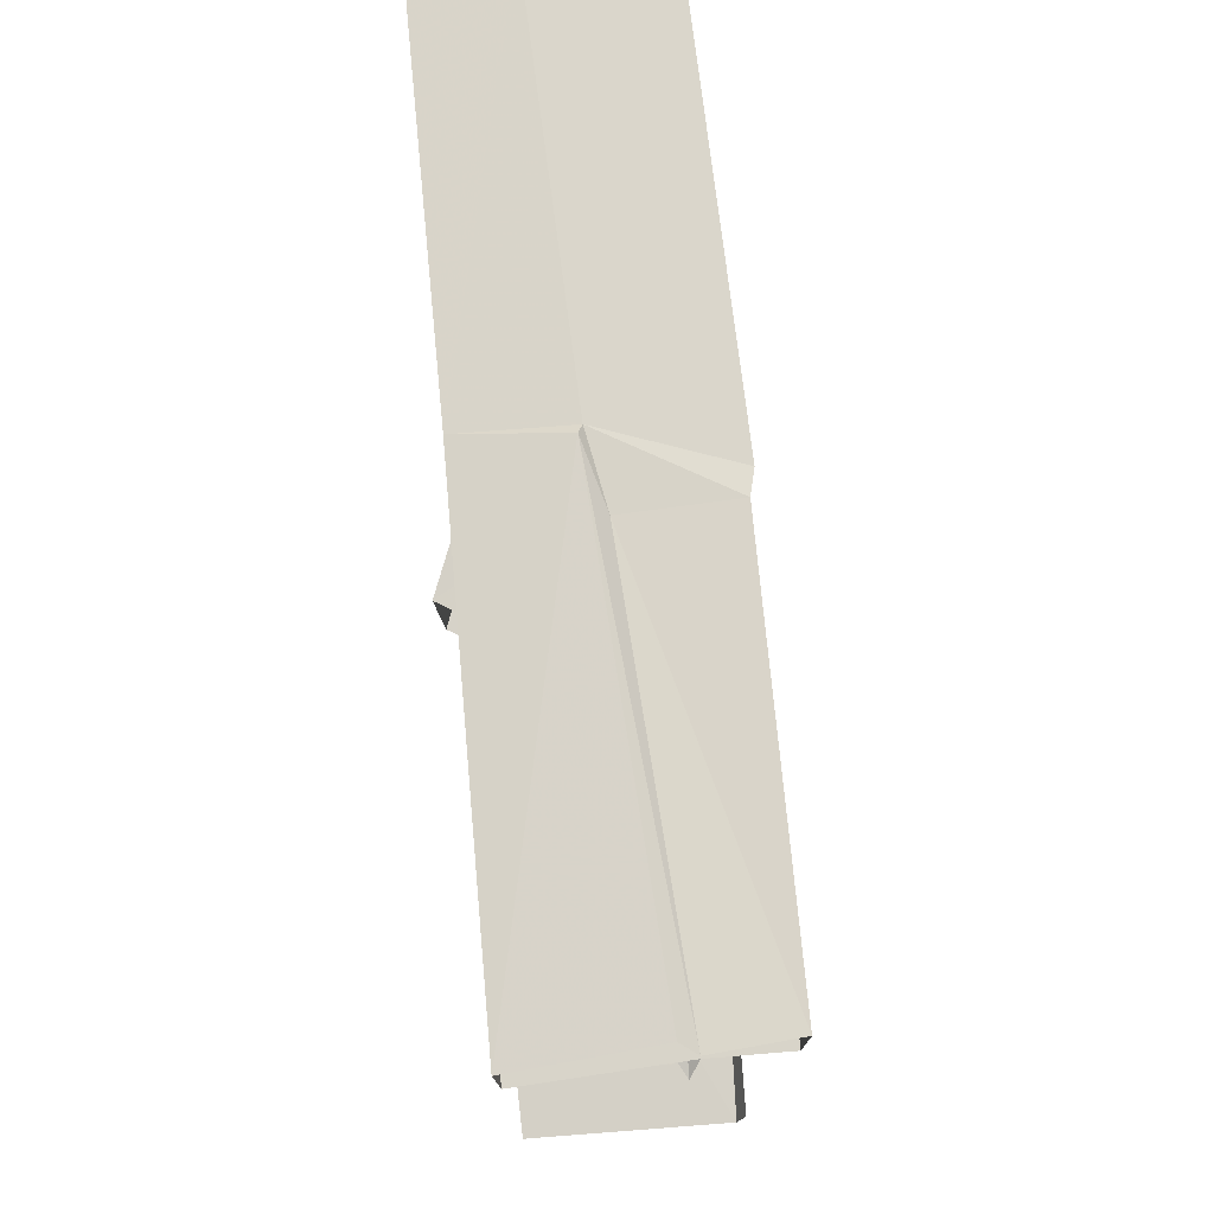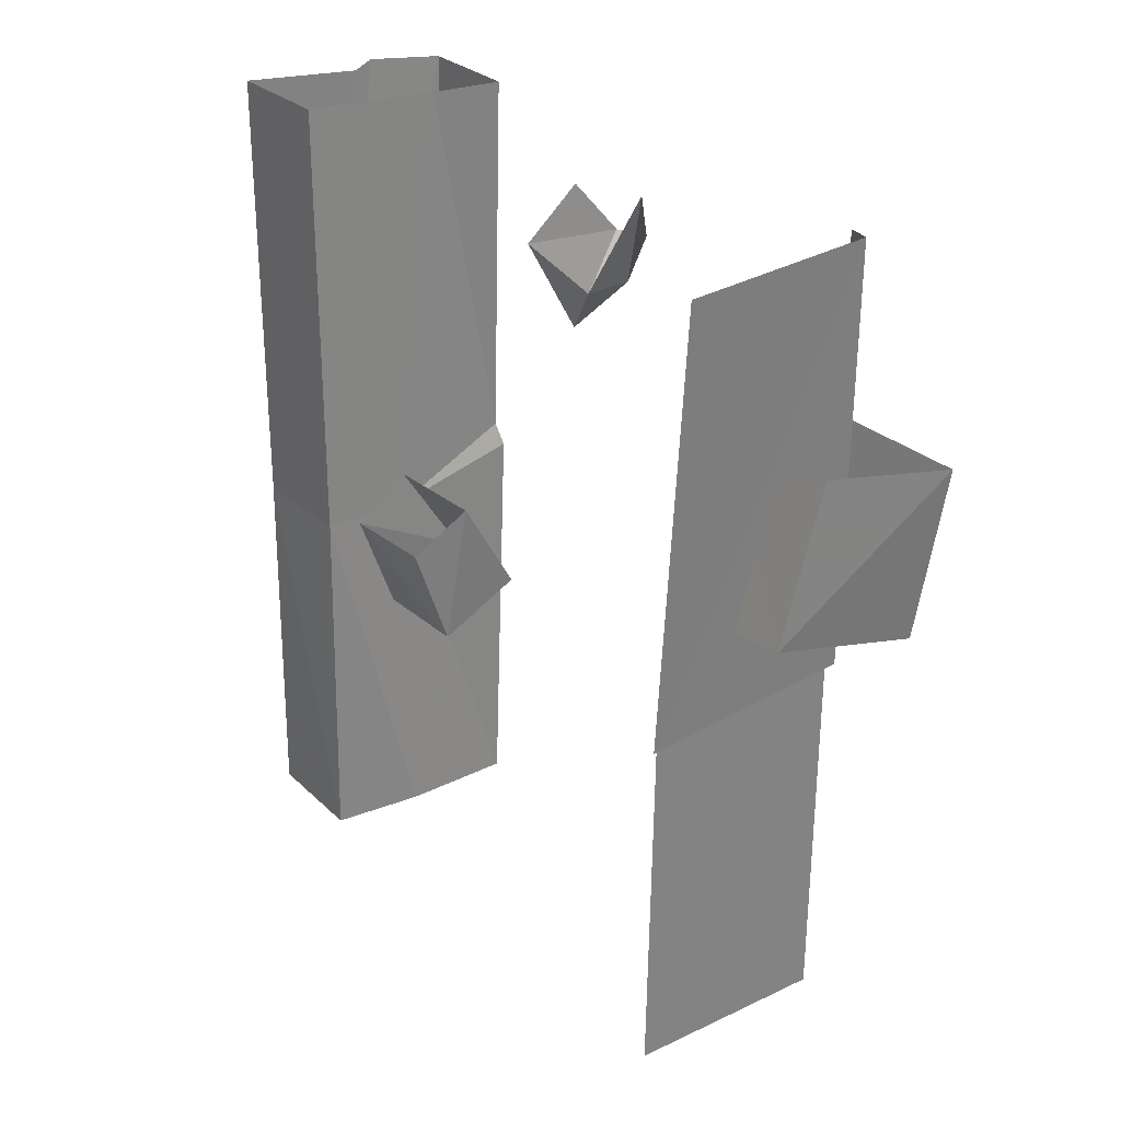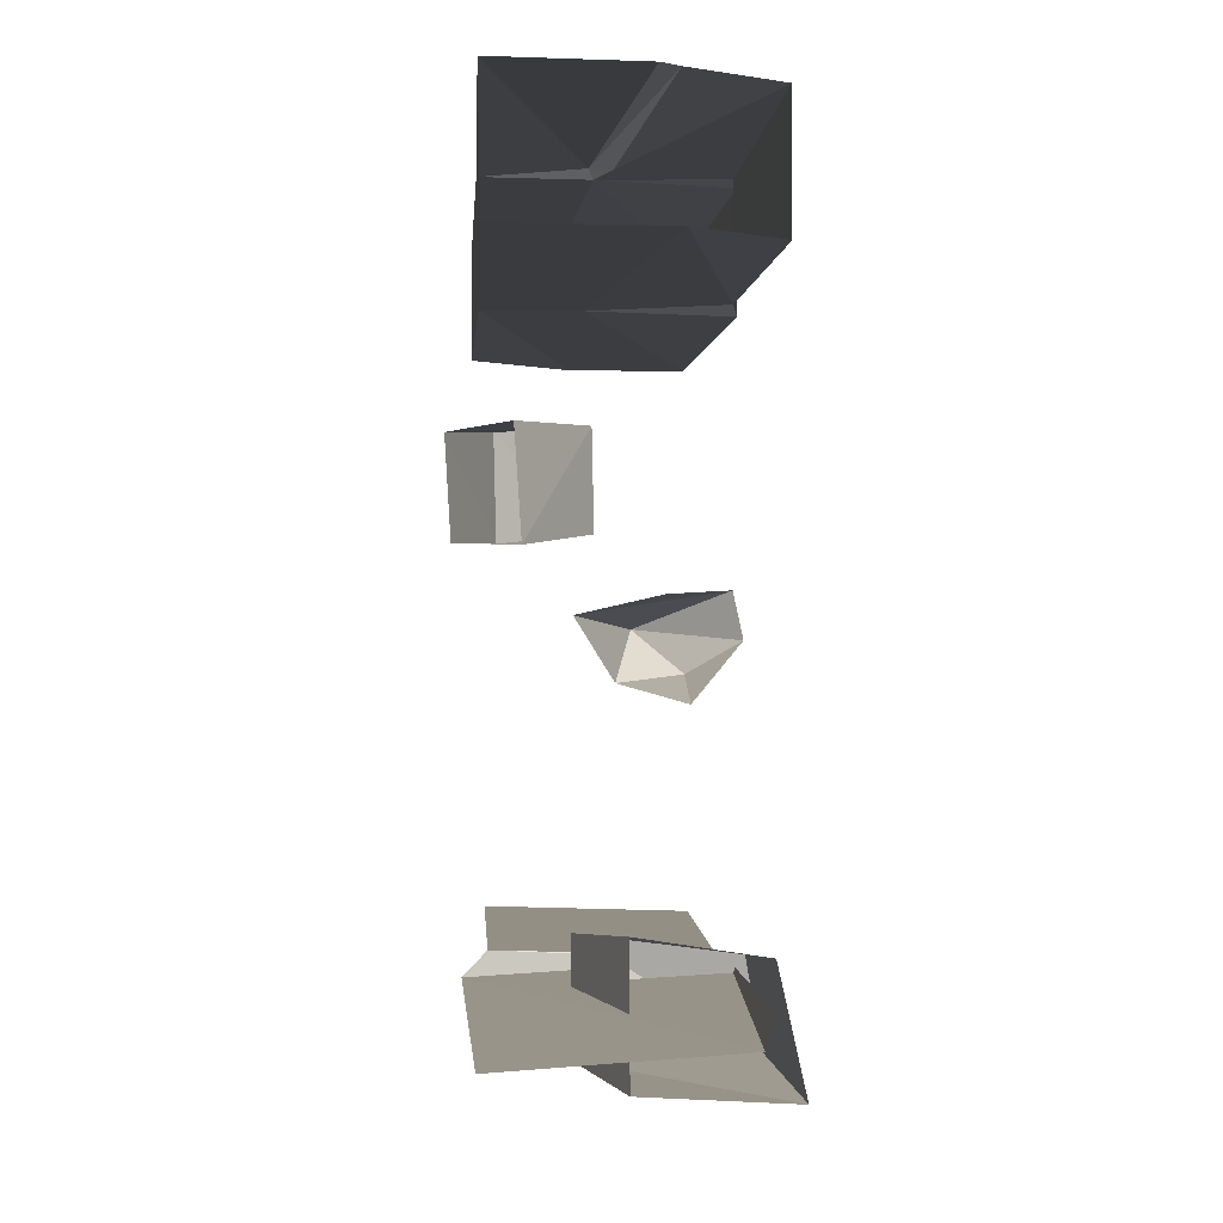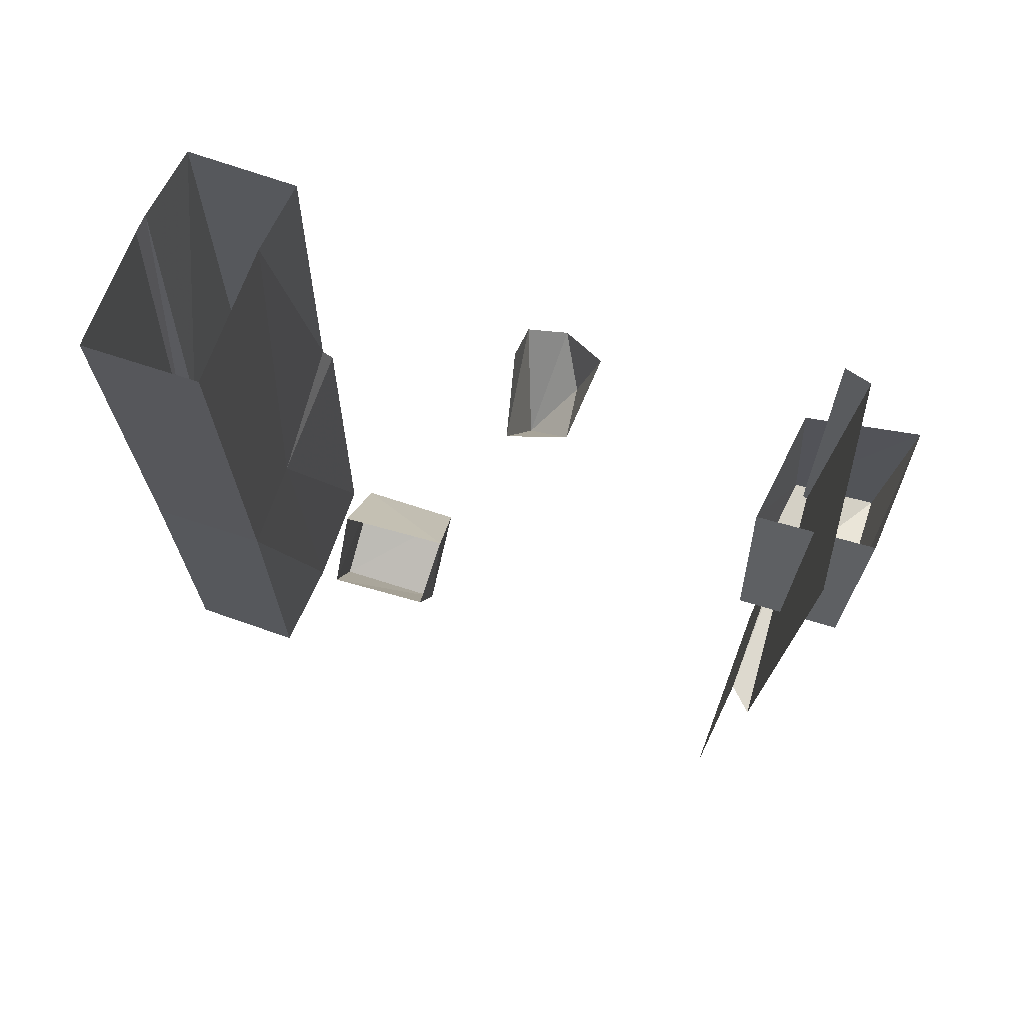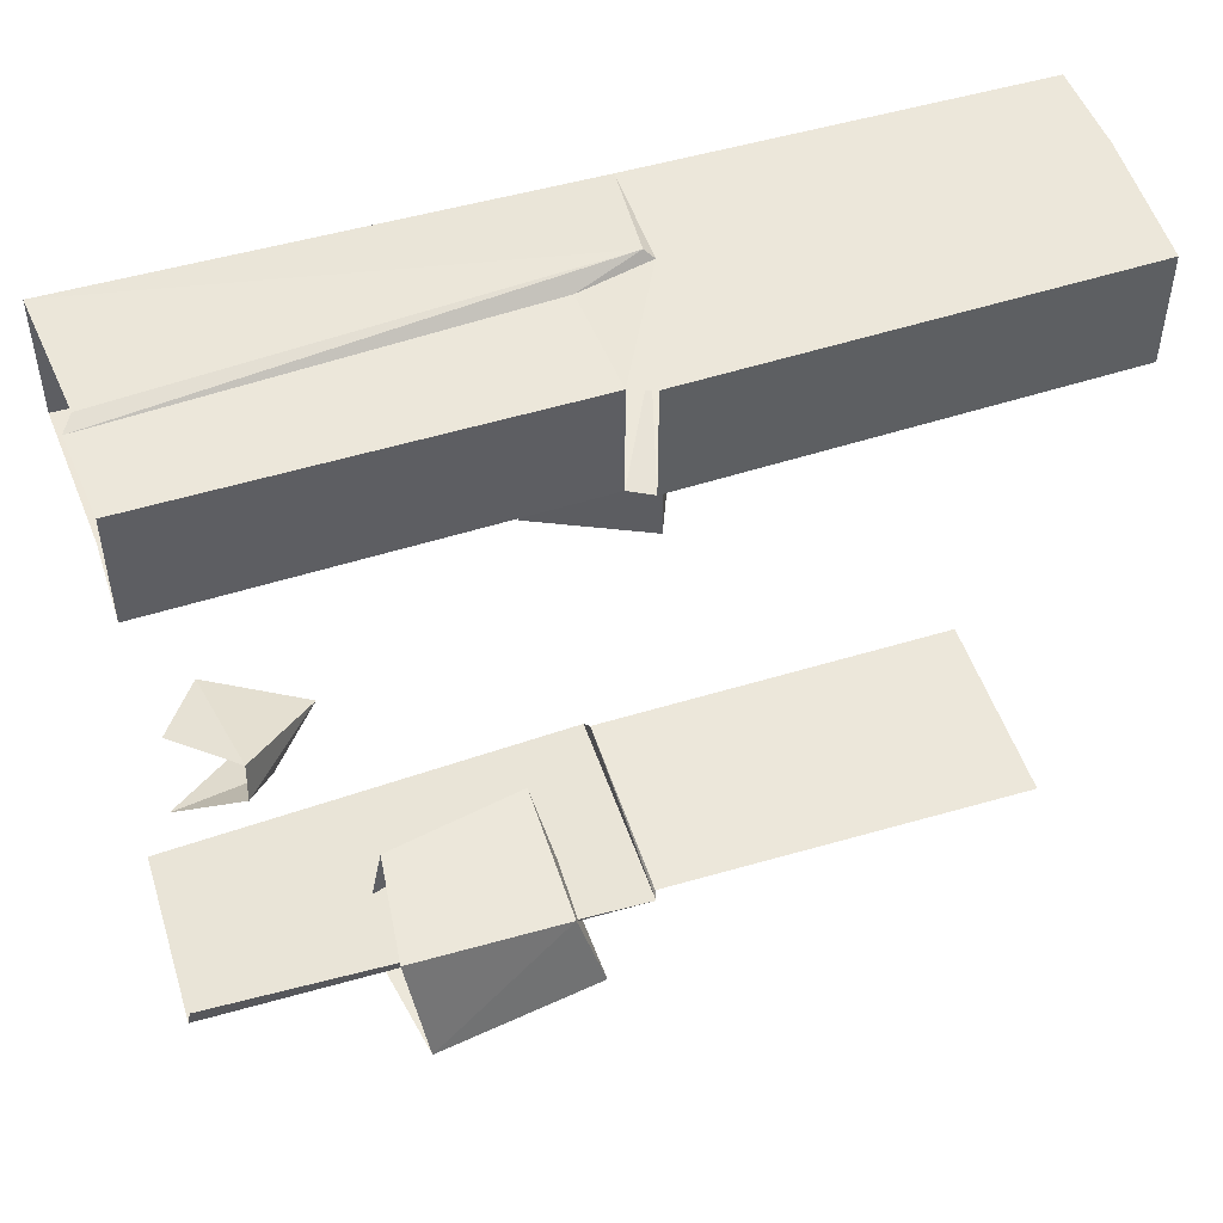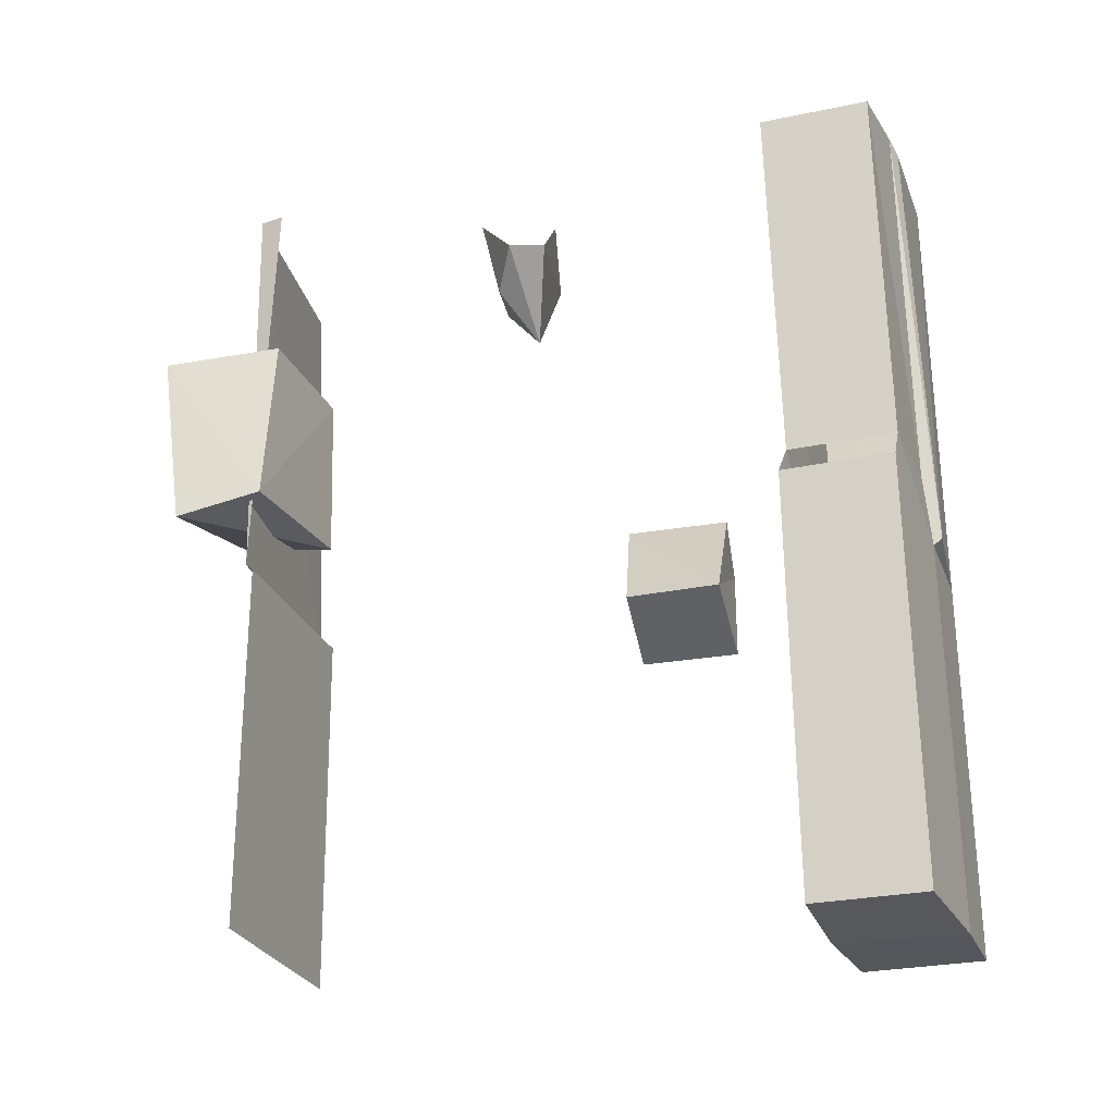
<metadata>
{"format":"obj","ext":"obj","renderer":"f3d","projection":"perspective","resolution":1024,"background":"white","views":[{"elev":75.3,"azim":-4.7,"up":"+Y"},{"elev":29.3,"azim":-36.4,"up":"+Z"},{"elev":-1.2,"azim":-2.7,"up":"+Y"},{"elev":71.2,"azim":-70.8,"up":"+Z"},{"elev":49.2,"azim":72.1,"up":"+Y"},{"elev":-27.8,"azim":107.6,"up":"+Z"}]}
</metadata>
<code>
g storm_brick_lane_2_a_mesh
v 1.387 -8.284 4.806
v 1.219 -8.487 10.15
v 1.317 -8.16 10.12
v 0.177 -4.854 8.145
v 0.004894 -5.349 8.773
v 0.6349 -5.268 8.74
v -0.3954 -4.743 9.276
v 0.004894 -5.349 8.773
v 0.177 -4.854 8.145
v -0.07697 0.117 4.556
v -1.273 0.03677 4.448
v -0.02407 0.01492 4.448
v 0.1491 -0.0396 5.298
v 0.5175 -0.02801 10.09
v 0.3293 0.03677 9.965
v -1.273 0.03677 4.448
v -0.07697 0.117 4.556
v -1.244 0.03677 10.12
v 0.3293 0.03677 9.965
v -1.273 0.03677 4.448
v -1.342 0.03677 -0.2515
v -0.256 0.01492 -0.2799
v -0.02407 0.01492 4.448
v 0.1491 -0.0396 5.298
v -0.02407 0.01492 4.448
v 1.411 -0.1083 5.211
v 1.48 -0.1434 4.916
v 1.281 -0.1434 -0.2775
v -0.256 0.01492 -0.2799
v 1.411 -0.1083 5.211
v 1.411 -1.42 5.211
v 1.48 -1.509 9.991
v 1.48 -0.1434 9.991
v 1.281 -0.1434 -0.2775
v 1.281 -1.509 -0.2775
v 1.48 -1.509 4.916
v 1.48 -0.1434 4.916
v -0.256 0.01492 -0.2799
v -0.1379 -1.504 -0.2799
v 1.281 -1.509 -0.2775
v 1.281 -0.1434 -0.2775
v -1.342 0.03677 -0.2515
v -1.342 -1.393 -0.2515
v -0.1379 -1.504 -0.2799
v -0.256 0.01492 -0.2799
v -1.273 0.03677 4.448
v -1.246 -1.393 4.448
v -1.342 -1.393 -0.2515
v -1.342 0.03677 -0.2515
v -1.244 0.03677 10.12
v -1.216 -1.393 10.12
v -1.246 -1.393 4.448
v -1.273 0.03677 4.448
v -1.246 -1.393 4.448
v -0.1165 -1.393 4.448
v -0.1379 -1.504 -0.2799
v -1.342 -1.393 -0.2515
v -1.216 -1.393 10.12
v 0.5728 -1.393 10
v -0.1165 -1.393 4.448
v -1.246 -1.393 4.448
v 1.411 -1.42 5.211
v -0.1165 -1.393 4.448
v 0.5728 -1.393 10
v 1.48 -1.509 9.991
v 1.48 -1.509 4.916
v -0.1165 -1.393 4.448
v 1.411 -1.42 5.211
v 1.281 -1.509 -0.2775
v -0.1379 -1.504 -0.2799
v 1.48 -0.1434 9.991
v 0.5175 -0.02801 10.09
v 0.1491 -0.0396 5.298
v 1.411 -0.1083 5.211
v 1.219 -8.487 10.15
v 1.387 -8.284 4.806
v -1.418 -8.46 4.78
v -1.25 -8.663 10.13
v -1.144 -8.175 4.78
v 1.275 -8.244 4.78
v 1.312 -8.198 0.1186
v -1.178 -8.127 0.1186
v -1.144 -8.175 4.78
v -1.418 -8.46 4.78
v 1.387 -8.284 4.806
v 1.275 -8.244 4.78
v -1.599 -2.765 5.215
v -1.084 -2.651 3.878
v -0.03267 -2.615 4.341
v -0.8833 -2.68 5.658
v -0.03267 -2.615 4.341
v -0.007159 -3.779 4.33
v -0.7985 -3.951 5.648
v -0.8833 -2.68 5.658
v -1.084 -2.651 3.878
v -1.054 -3.862 3.892
v -0.007159 -3.779 4.33
v -0.03267 -2.615 4.341
v -1.599 -2.765 5.215
v -1.529 -3.919 5.222
v -1.054 -3.862 3.892
v -1.084 -2.651 3.878
v -0.7985 -3.951 5.648
v -0.007159 -3.779 4.33
v -1.054 -3.862 3.892
v -1.529 -3.919 5.222
v -0.3954 -4.743 9.276
v 0.177 -4.854 8.145
v 1.046 -4.514 9.054
v 0.4029 -4.567 9.769
v 0.6076 -5.528 9.858
v 0.6349 -5.268 8.74
v 0.004894 -5.349 8.773
v 1.141 -4.965 9.085
v 0.177 -4.854 8.145
v 0.6349 -5.268 8.74
v 1.141 -4.965 9.085
v 1.046 -4.514 9.054
v 0.1949 -7.753 7.662
v -0.2965 -7.898 5.805
v 1.473 -8.127 5.772
v 1.572 -7.95 7.808
v 1.473 -8.127 5.772
v 1.675 -9.157 5.476
v 1.902 -9.355 7.613
v 1.572 -7.95 7.808
v -0.2965 -7.898 5.805
v -0.3114 -9.152 6.007
v 1.675 -9.157 5.476
v 1.473 -8.127 5.772
v 0.1949 -7.753 7.662
v 0.1832 -9.213 7.948
v -0.3114 -9.152 6.007
v -0.2965 -7.898 5.805
v 1.902 -9.355 7.613
v 1.675 -9.157 5.476
v -0.3114 -9.152 6.007
v 0.1832 -9.213 7.948
g storm_brick_lane_2_a_mesh_0
f 3 2 1
f 6 5 4
f 9 8 7
f 12 11 10
f 12 10 13
f 13 10 14
f 10 15 14
f 18 17 16
f 17 18 19
f 22 21 20
f 22 20 23
f 26 25 24
f 26 27 25
f 28 25 27
f 28 29 25
f 32 31 30
f 33 32 30
f 36 35 34
f 37 36 34
f 40 39 38
f 41 40 38
f 44 43 42
f 45 44 42
f 48 47 46
f 49 48 46
f 52 51 50
f 53 52 50
f 56 55 54
f 57 56 54
f 60 59 58
f 61 60 58
f 64 63 62
f 65 64 62
f 68 67 66
f 66 67 69
f 67 70 69
f 73 72 71
f 74 73 71
f 77 76 75
f 78 77 75
f 81 80 79
f 82 81 79
f 85 84 83
f 86 85 83
f 89 88 87
f 90 89 87
f 93 92 91
f 94 93 91
f 97 96 95
f 98 97 95
f 101 100 99
f 102 101 99
f 105 104 103
f 106 105 103
f 109 108 107
f 110 109 107
f 113 112 111
f 112 114 111
f 117 116 115
f 118 117 115
f 121 120 119
f 122 121 119
f 125 124 123
f 126 125 123
f 129 128 127
f 130 129 127
f 133 132 131
f 134 133 131
f 137 136 135
f 138 137 135

</code>
